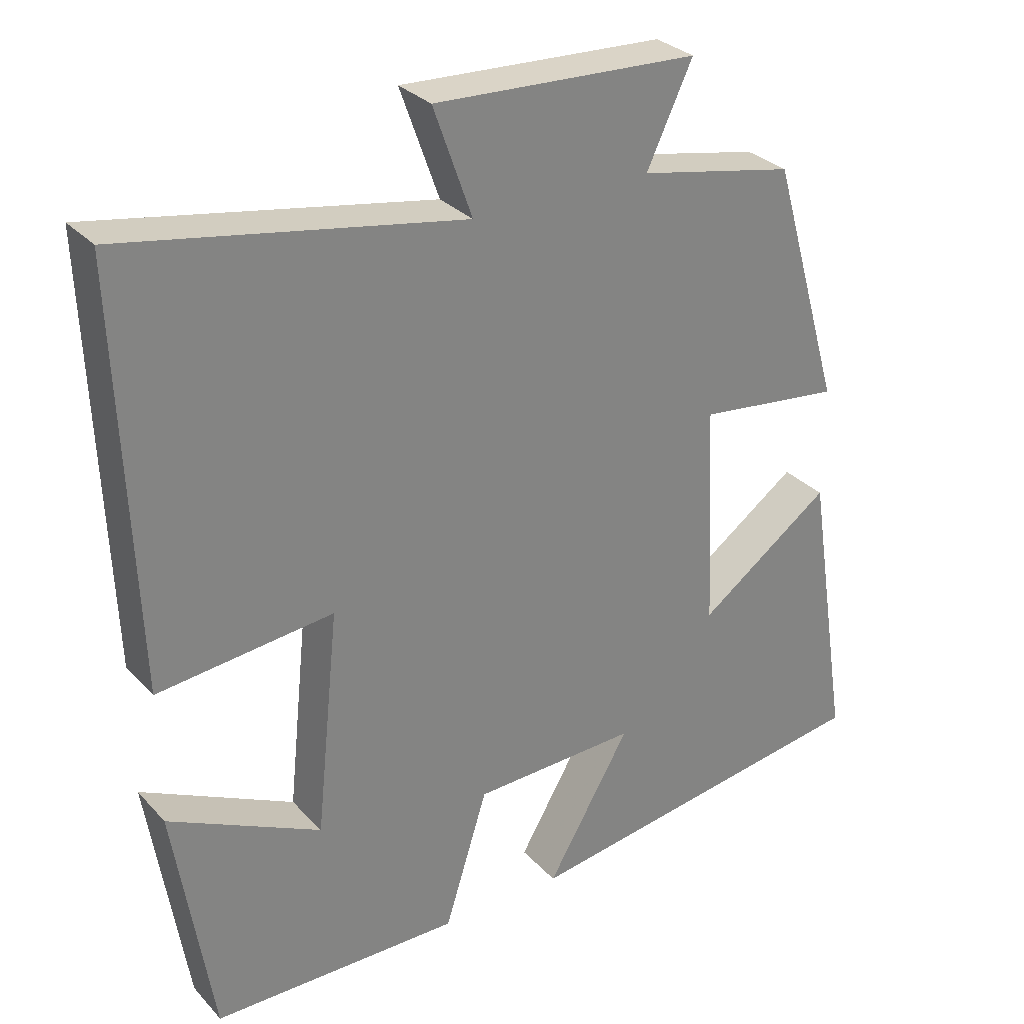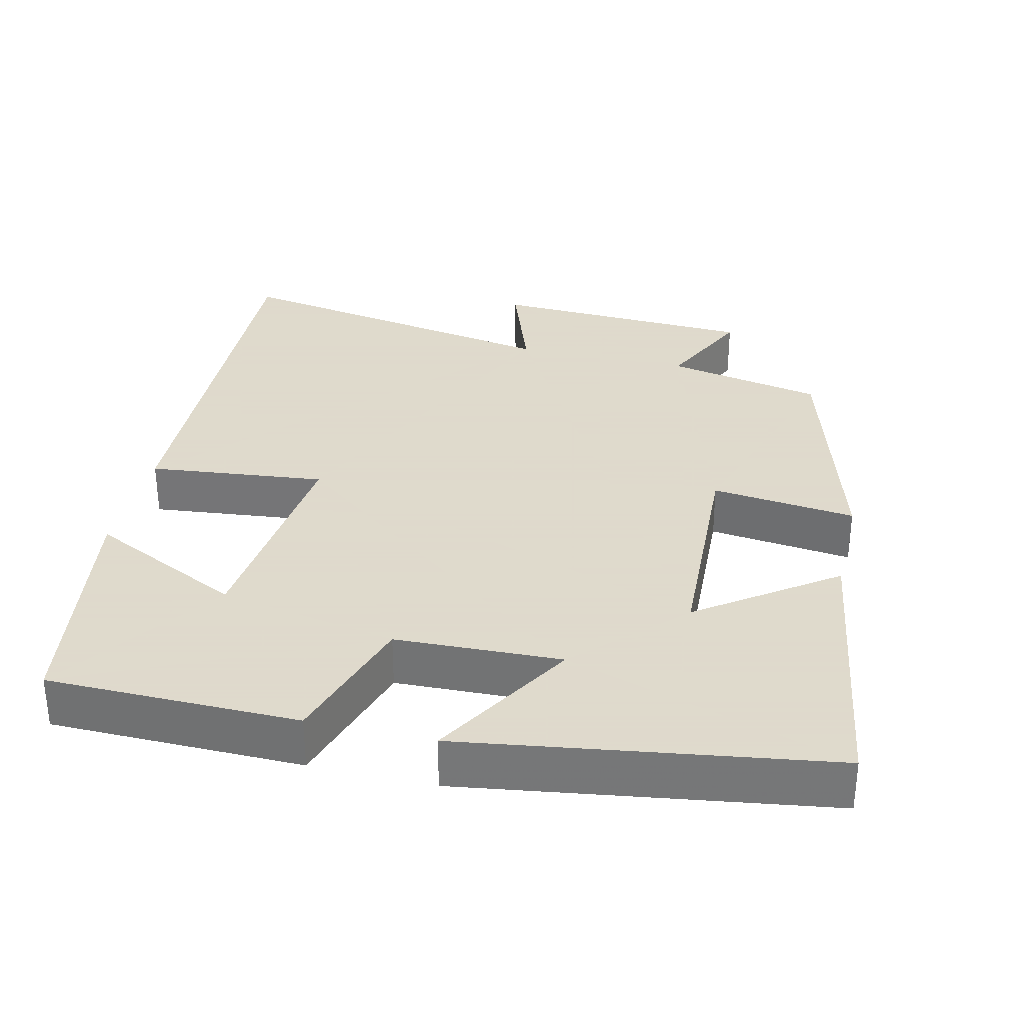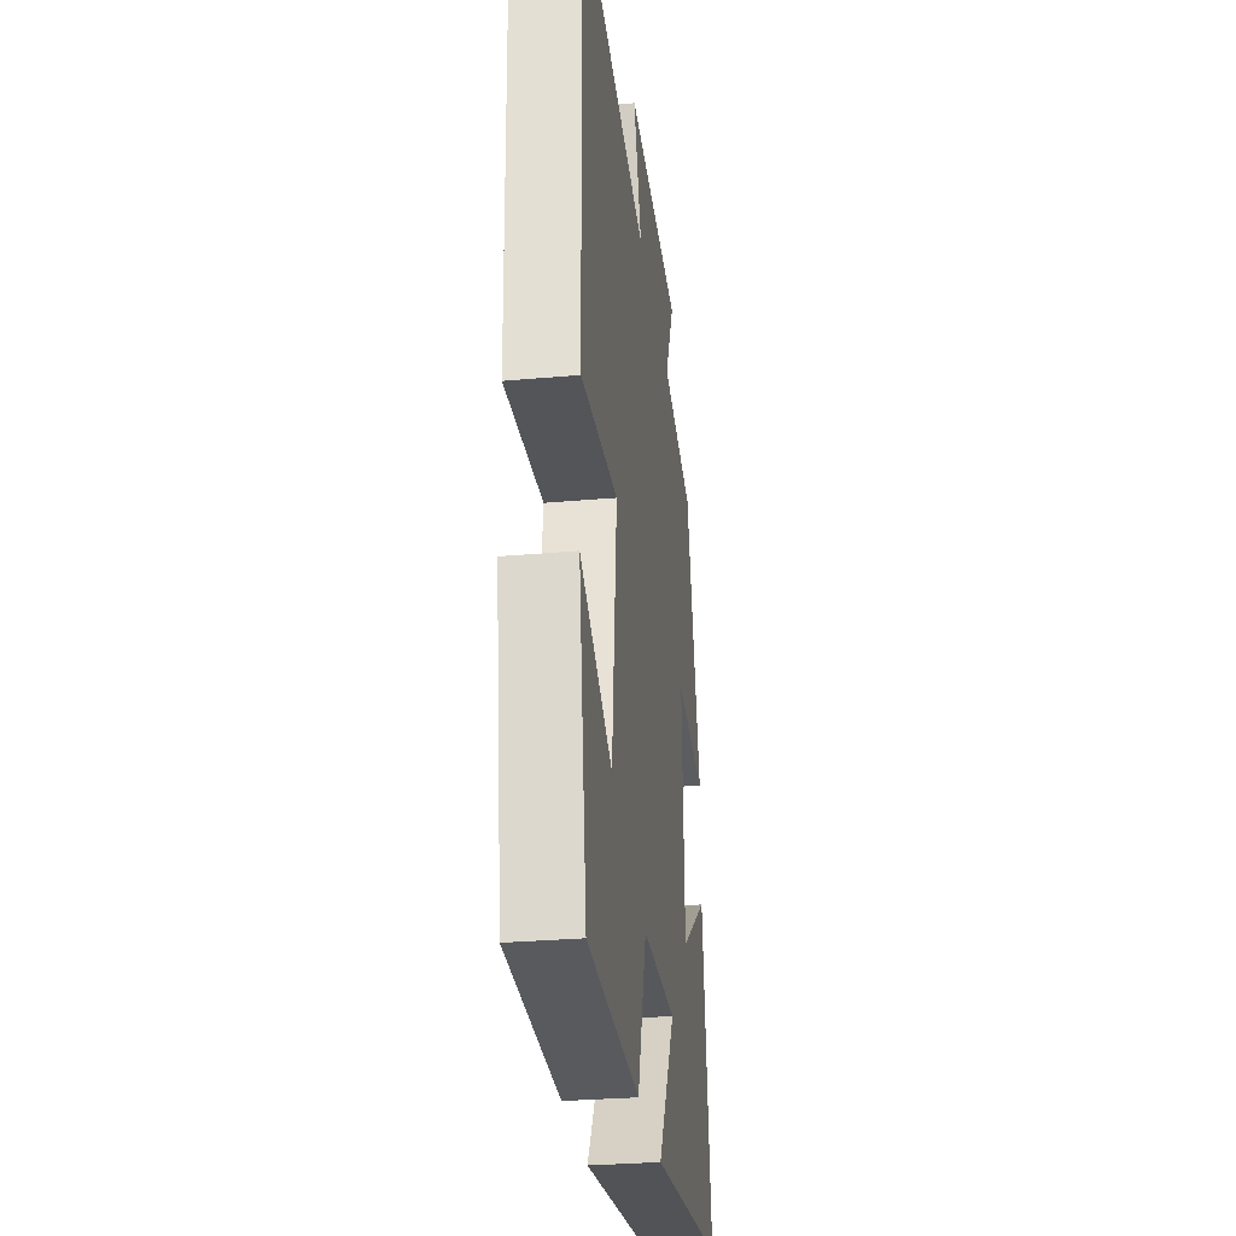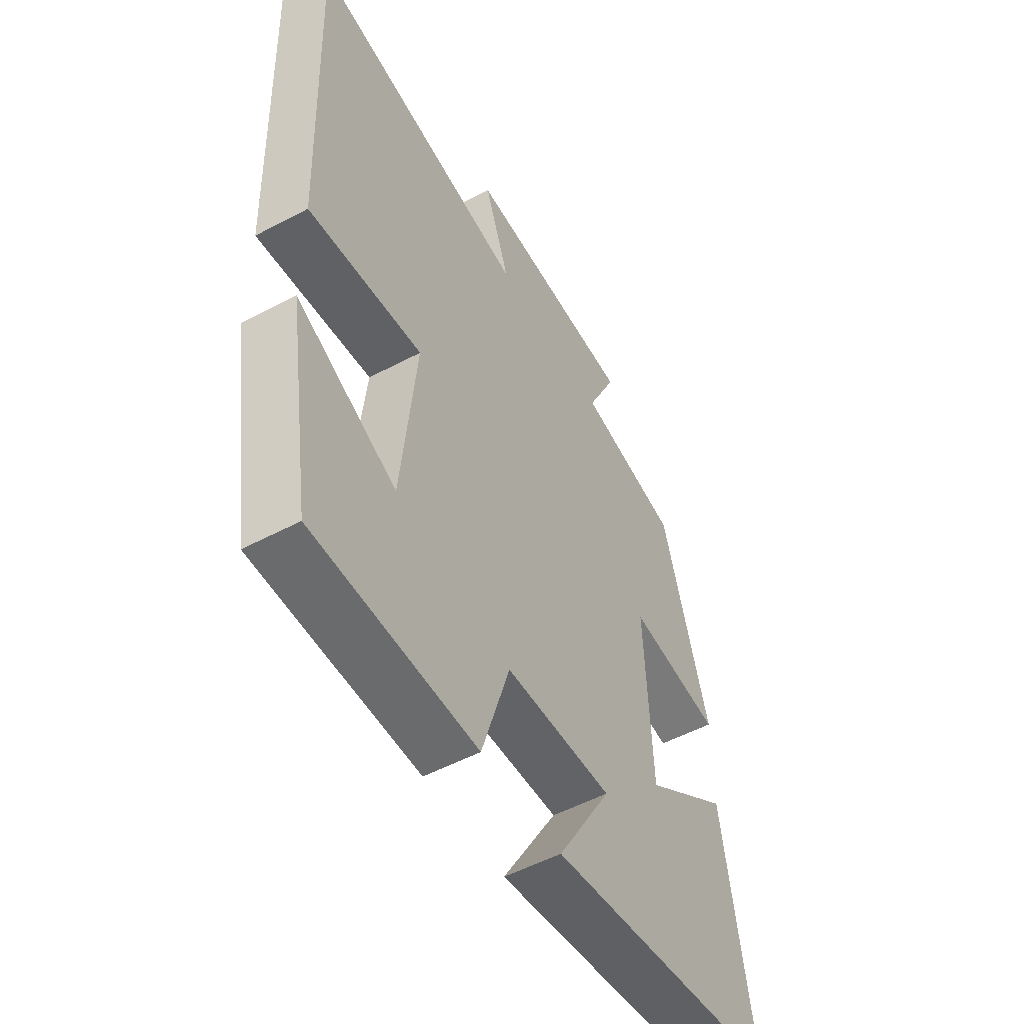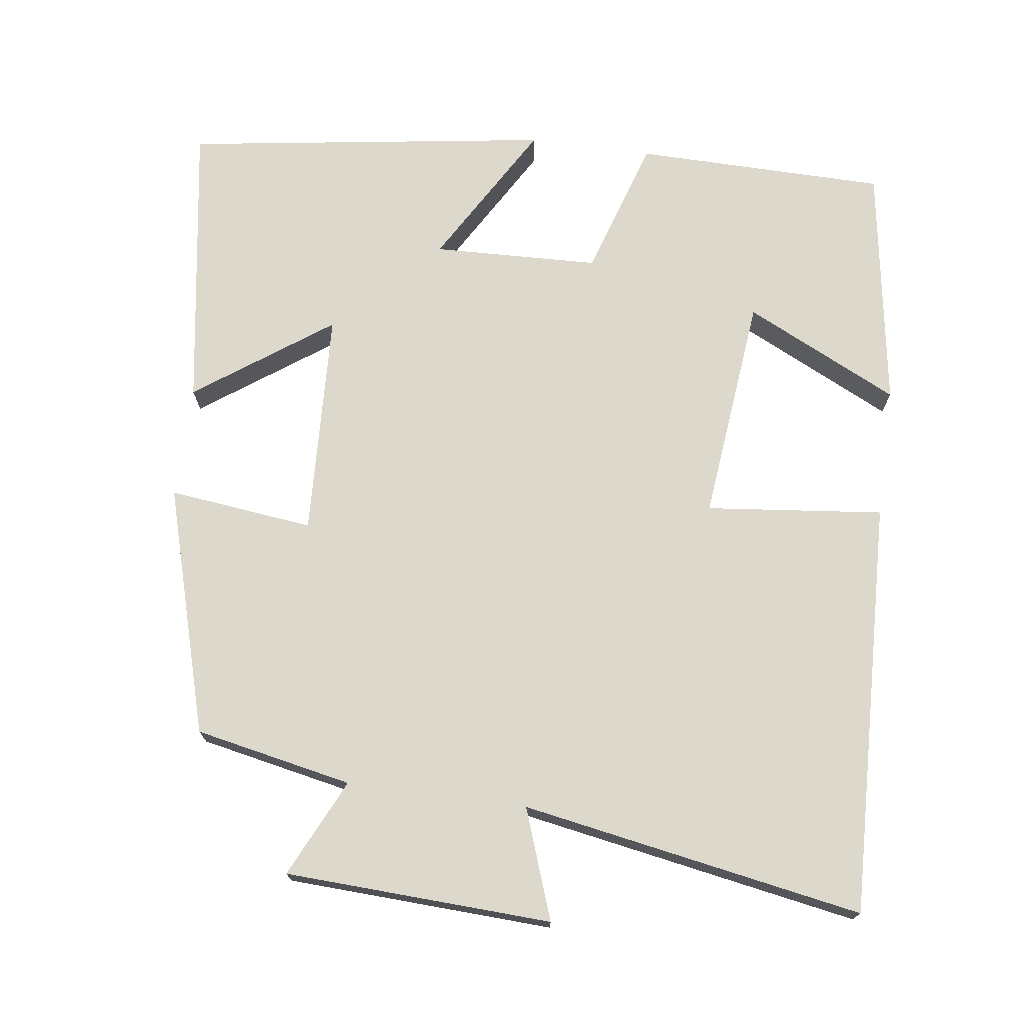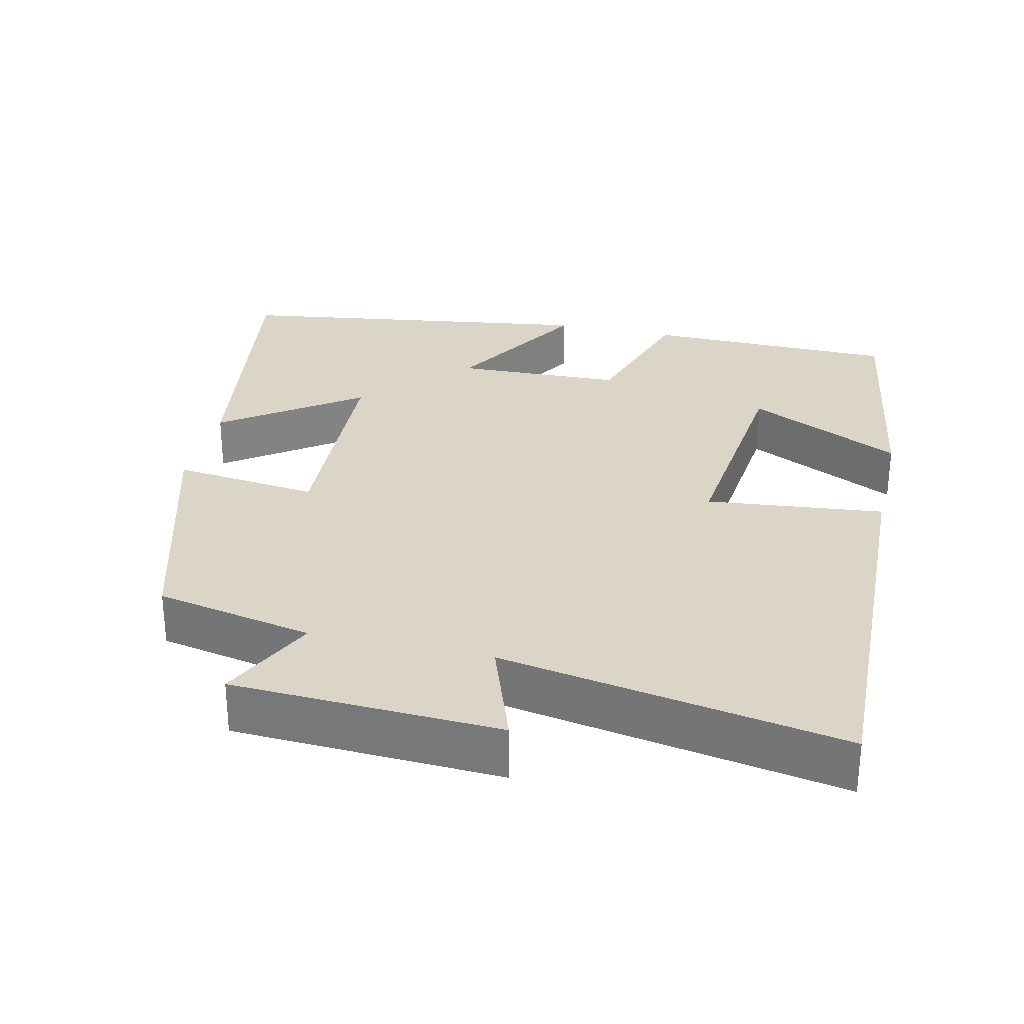
<metadata>
{"format":"obj","ext":"obj","renderer":"f3d","projection":"perspective","resolution":1024,"background":"white","views":[{"elev":29.9,"azim":146.0,"up":"+Z"},{"elev":32.4,"azim":-166.7,"up":"+Y"},{"elev":-30.3,"azim":97.4,"up":"+Z"},{"elev":-52.7,"azim":119.7,"up":"+Z"},{"elev":72.7,"azim":7.7,"up":"+Y"},{"elev":29.5,"azim":13.1,"up":"+Y"}]}
</metadata>
<code>
v -0.561 0.07 -0.426
v -0.5 0.07 -0.033
v -0.317 0.07 -0.164
v -0.303 0.07 0.144
v -0.5 0.07 0.121
v -0.403 0.07 0.457
v -0.189 0.07 0.5
v -0.252 0.07 0.633
v 0.11 0.07 0.649
v 0.057 0.07 0.5
v 0.521 0.07 0.582
v 0.5 0.07 0.016
v 0.259 0.07 0.042
v 0.291 0.07 -0.266
v 0.5 0.07 -0.164
v 0.448 0.07 -0.496
v 0.106 0.07 -0.5
v 0.047 0.07 -0.312
v -0.179 0.07 -0.304
v -0.064 0.07 -0.5
v -0.561 0 -0.426
v -0.5 0 -0.033
v -0.317 0 -0.164
v -0.303 0 0.144
v -0.5 0 0.121
v -0.403 0 0.457
v -0.189 0 0.5
v -0.252 0 0.633
v 0.11 0 0.649
v 0.057 0 0.5
v 0.521 0 0.582
v 0.5 0 0.016
v 0.259 0 0.042
v 0.291 0 -0.266
v 0.5 0 -0.164
v 0.448 0 -0.496
v 0.106 0 -0.5
v 0.047 0 -0.312
v -0.179 0 -0.304
v -0.064 0 -0.5
f 19 20 1 2
f 16 17 18
f 14 15 16
f 14 16 18
f 13 14 18 19
f 10 11 12 13
f 7 8 9 10
f 4 5 6 7
f 3 4 7 10
f 19 2 3
f 3 10 13 19
f 22 21 40 39
f 38 37 36
f 36 35 34
f 38 36 34
f 39 38 34 33
f 33 32 31 30
f 30 29 28 27
f 27 26 25 24
f 30 27 24 23
f 23 22 39
f 39 33 30 23
f 1 21 22 2
f 2 22 23 3
f 3 23 24 4
f 4 24 25 5
f 5 25 26 6
f 6 26 27 7
f 7 27 28 8
f 8 28 29 9
f 9 29 30 10
f 10 30 31 11
f 11 31 32 12
f 12 32 33 13
f 13 33 34 14
f 14 34 35 15
f 15 35 36 16
f 16 36 37 17
f 17 37 38 18
f 18 38 39 19
f 19 39 40 20
f 20 40 21 1

</code>
